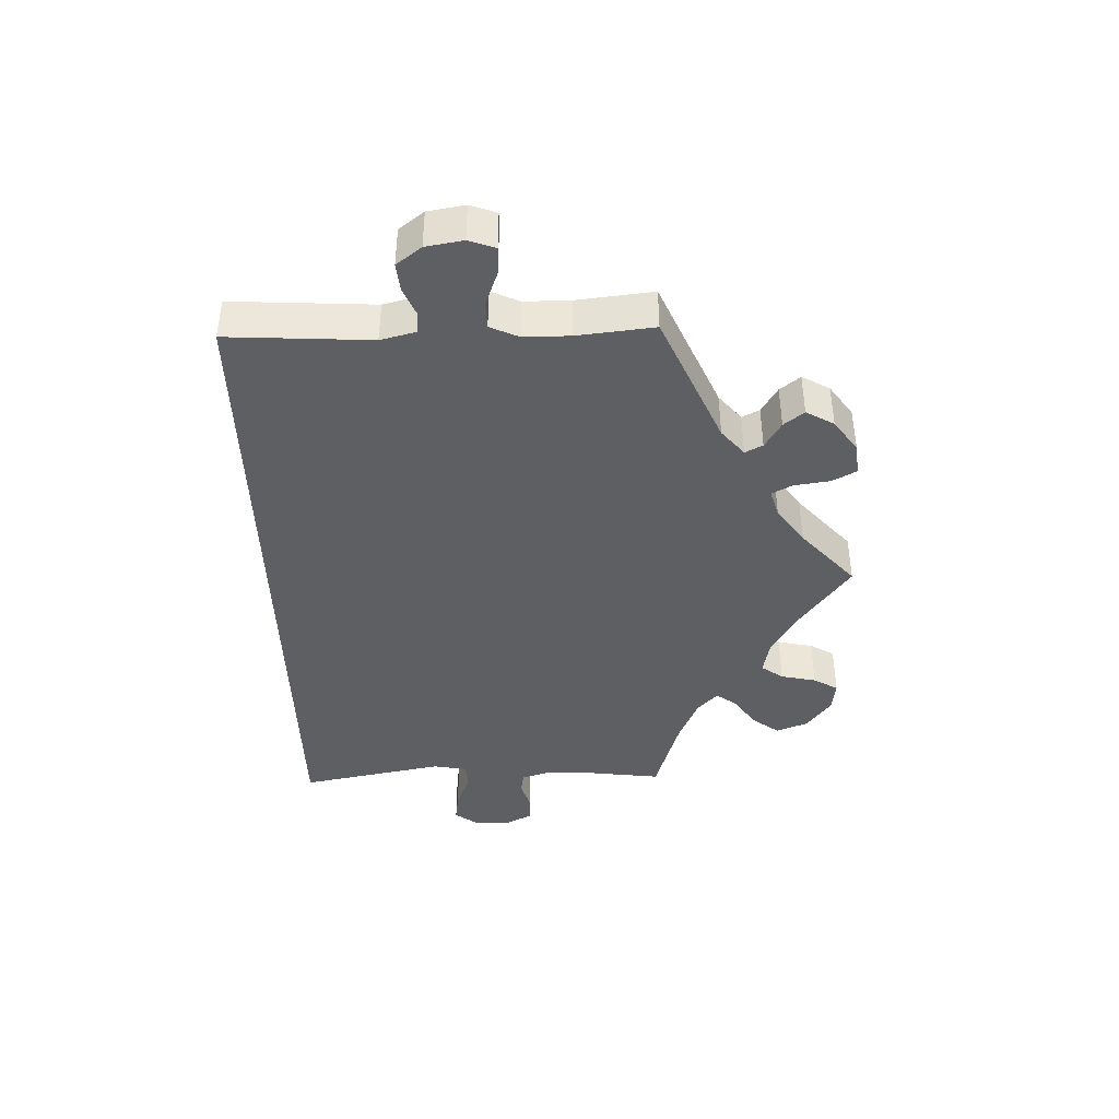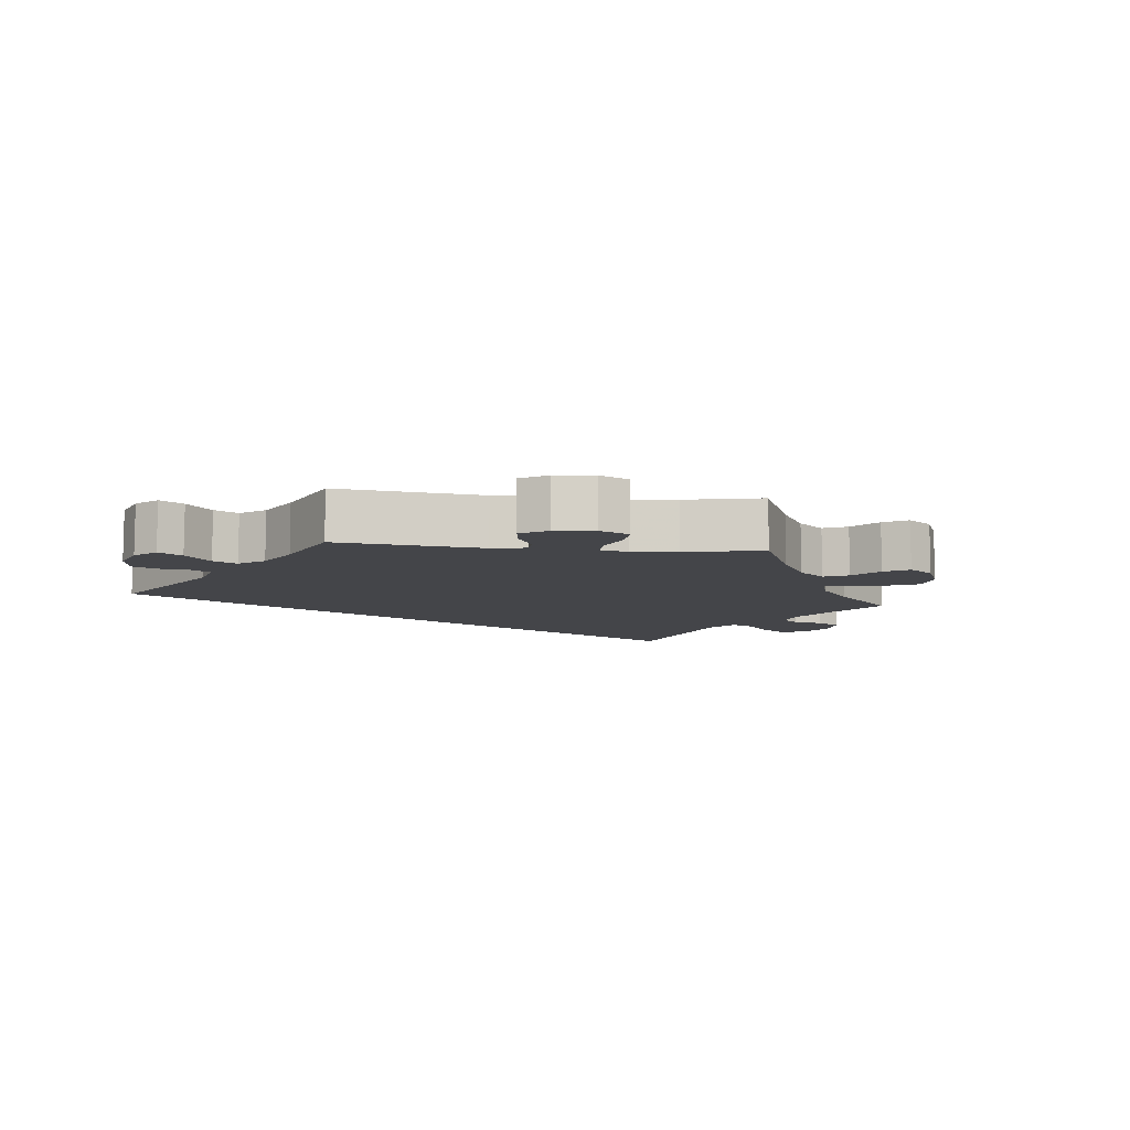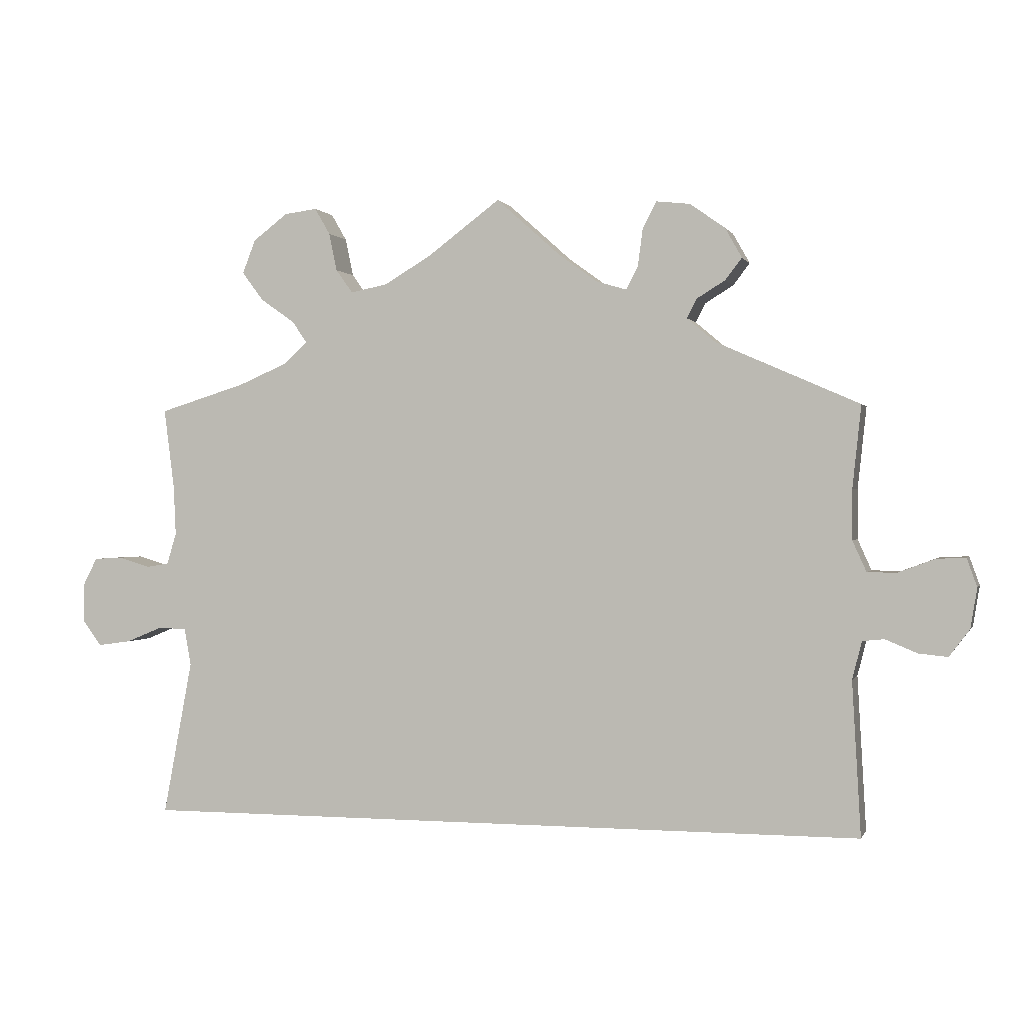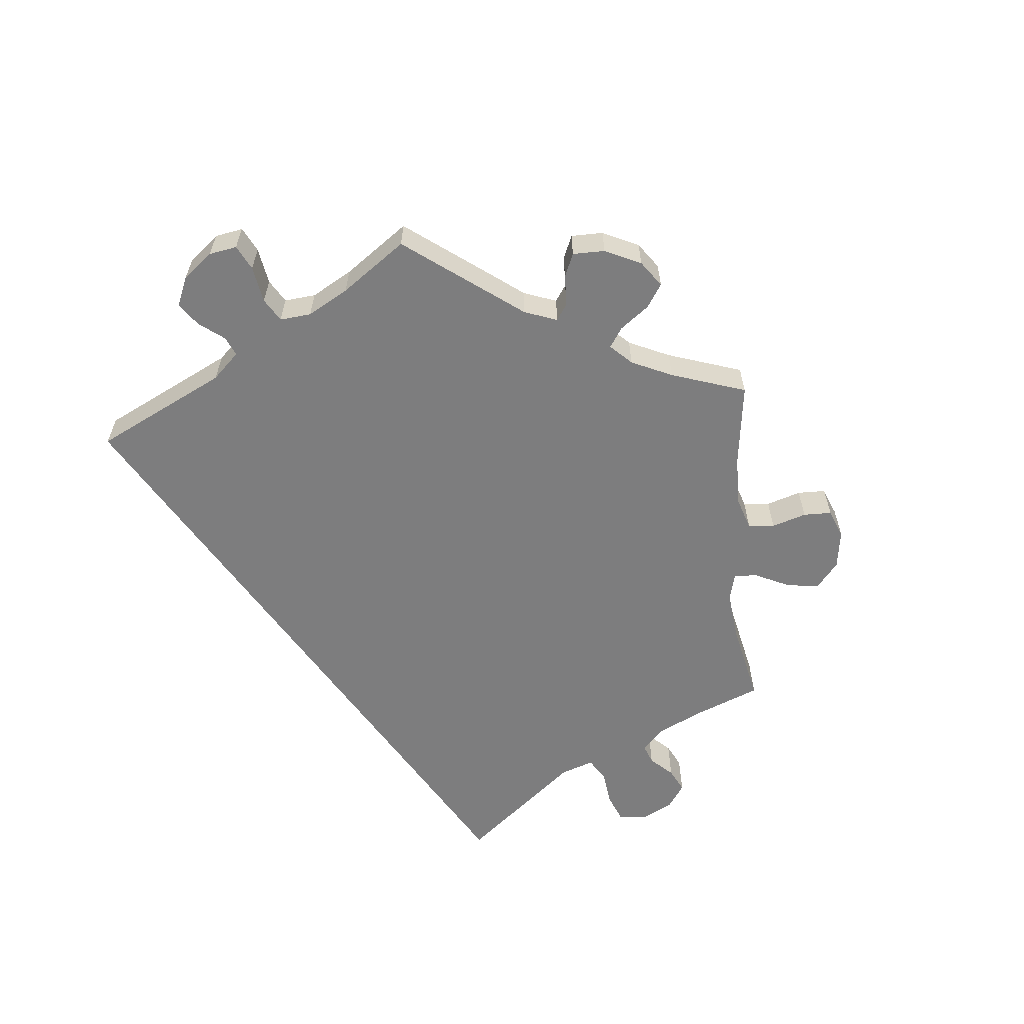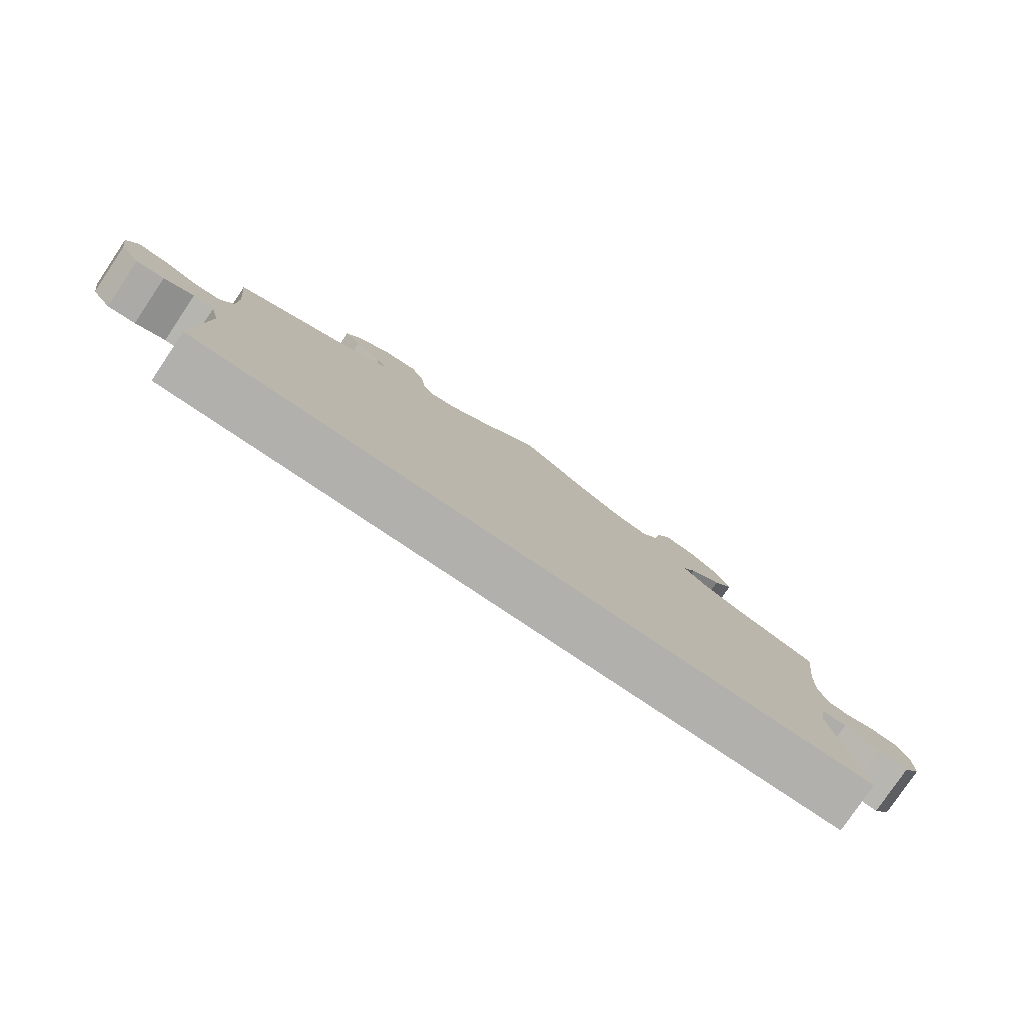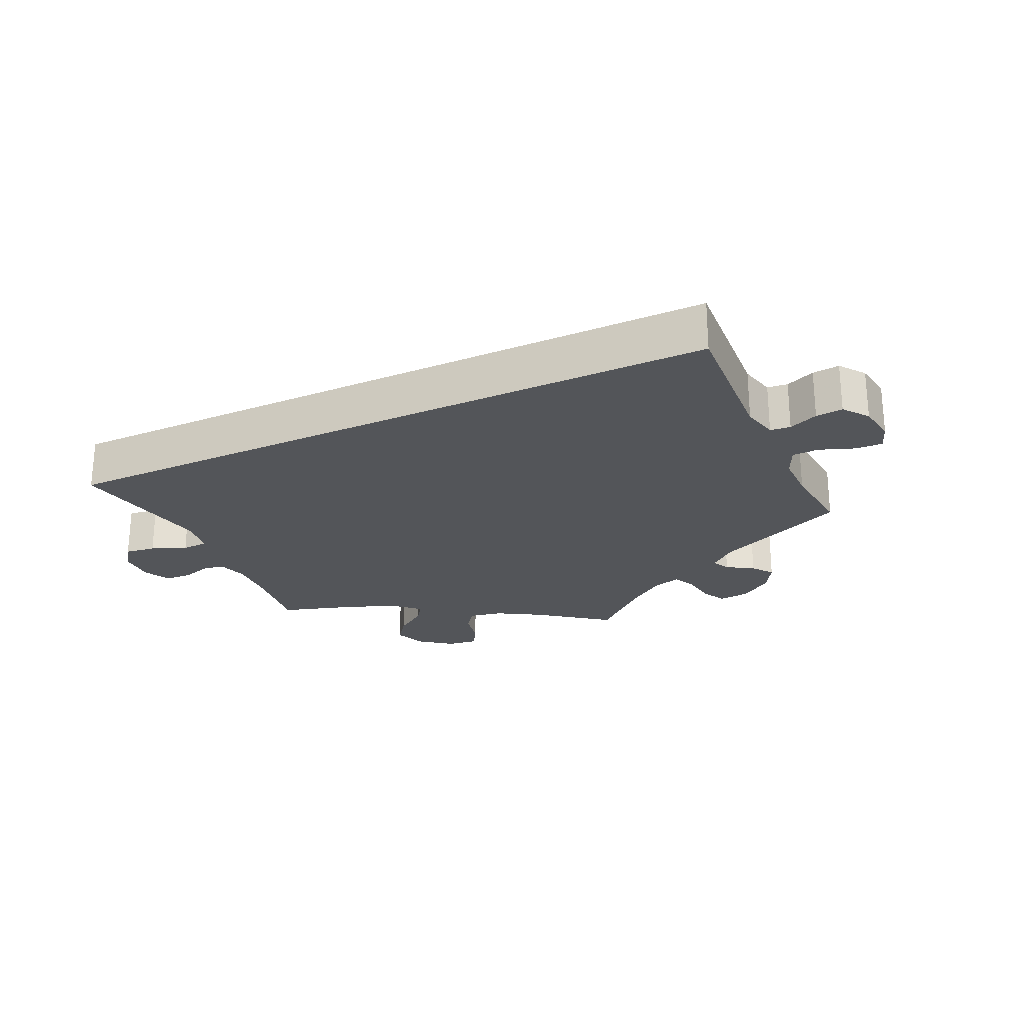
<metadata>
{"format":"obj","ext":"obj","renderer":"f3d","projection":"perspective","resolution":1024,"background":"white","views":[{"elev":-41.6,"azim":-88.3,"up":"+Y"},{"elev":-9.0,"azim":-36.6,"up":"+Y"},{"elev":0.4,"azim":-165.0,"up":"+Z"},{"elev":-59.1,"azim":-54.8,"up":"+Y"},{"elev":-78.8,"azim":-33.9,"up":"+Z"},{"elev":-24.5,"azim":-155.0,"up":"+Y"}]}
</metadata>
<code>
v 0.487 0.07 0.18
v 0.484 0.07 0.112
v 0.497 0.07 0.069
v 0.528 0.07 0.064
v 0.571 0.07 0.077
v 0.61 0.07 0.075
v 0.63 0.07 0.036
v 0.629 0.07 -0.017
v 0.604 0.07 -0.051
v 0.559 0.07 -0.045
v 0.508 0.07 -0.024
v 0.47 0.07 -0.026
v 0.461 0.07 -0.077
v 0.501 0.07 -0.289
v -0.501 0.07 -0.289
v -0.489 0.07 -0.078
v -0.502 0.07 -0.026
v -0.532 0.07 -0.023
v -0.575 0.07 -0.041
v -0.615 0.07 -0.045
v -0.643 0.07 -0.008
v -0.652 0.07 0.047
v -0.638 0.07 0.086
v -0.598 0.07 0.084
v -0.547 0.07 0.065
v -0.508 0.07 0.066
v -0.489 0.07 0.108
v -0.489 0.07 0.176
v -0.501 0.07 0.289
v -0.305 0.07 0.375
v -0.266 0.07 0.408
v -0.279 0.07 0.434
v -0.318 0.07 0.458
v -0.341 0.07 0.488
v -0.318 0.07 0.529
v -0.27 0.07 0.563
v -0.224 0.07 0.568
v -0.205 0.07 0.532
v -0.198 0.07 0.48
v -0.182 0.07 0.449
v -0.141 0.07 0.461
v -0.087 0.07 0.5
v 0 0.07 0.578
v 0.1 0.07 0.503
v 0.164 0.07 0.465
v 0.214 0.07 0.455
v 0.237 0.07 0.487
v 0.248 0.07 0.539
v 0.269 0.07 0.575
v 0.314 0.07 0.569
v 0.361 0.07 0.533
v 0.379 0.07 0.487
v 0.35 0.07 0.448
v 0.303 0.07 0.415
v 0.283 0.07 0.386
v 0.315 0.07 0.356
v 0.382 0.07 0.327
v 0.501 0.07 0.29
v 0.487 0 0.18
v 0.484 0 0.112
v 0.497 0 0.069
v 0.528 0 0.064
v 0.571 0 0.077
v 0.61 0 0.075
v 0.63 0 0.036
v 0.629 0 -0.017
v 0.604 0 -0.051
v 0.559 0 -0.045
v 0.508 0 -0.024
v 0.47 0 -0.026
v 0.461 0 -0.077
v 0.501 0 -0.289
v -0.501 0 -0.289
v -0.489 0 -0.078
v -0.502 0 -0.026
v -0.532 0 -0.023
v -0.575 0 -0.041
v -0.615 0 -0.045
v -0.643 0 -0.008
v -0.652 0 0.047
v -0.638 0 0.086
v -0.598 0 0.084
v -0.547 0 0.065
v -0.508 0 0.066
v -0.489 0 0.108
v -0.489 0 0.176
v -0.501 0 0.289
v -0.305 0 0.375
v -0.266 0 0.408
v -0.279 0 0.434
v -0.318 0 0.458
v -0.341 0 0.488
v -0.318 0 0.529
v -0.27 0 0.563
v -0.224 0 0.568
v -0.205 0 0.532
v -0.198 0 0.48
v -0.182 0 0.449
v -0.141 0 0.461
v -0.087 0 0.5
v 0 0 0.578
v 0.1 0 0.503
v 0.164 0 0.465
v 0.214 0 0.455
v 0.237 0 0.487
v 0.248 0 0.539
v 0.269 0 0.575
v 0.314 0 0.569
v 0.361 0 0.533
v 0.379 0 0.487
v 0.35 0 0.448
v 0.303 0 0.415
v 0.283 0 0.386
v 0.315 0 0.356
v 0.382 0 0.327
v 0.501 0 0.29
f 57 58 1
f 56 57 1 2
f 55 56 2 3
f 51 52 53 54
f 51 54 55
f 50 51 55
f 47 48 49 50
f 46 47 50 55
f 45 46 55 3
f 42 43 44
f 41 42 44 45
f 40 41 45 3
f 36 37 38 39
f 36 39 40
f 35 36 40
f 32 33 34 35
f 31 32 35 40
f 30 31 40 3
f 28 29 30 3
f 22 23 24 25
f 22 25 26
f 21 22 26
f 18 19 20 21
f 17 18 21 26
f 16 17 26 27
f 13 14 15 16
f 12 13 16 27
f 8 9 10 11
f 4 5 6 7
f 11 12 27 28
f 7 8 11 28
f 3 4 7 28
f 59 116 115
f 60 59 115 114
f 61 60 114 113
f 112 111 110 109
f 113 112 109
f 113 109 108
f 108 107 106 105
f 113 108 105 104
f 61 113 104 103
f 102 101 100
f 103 102 100 99
f 61 103 99 98
f 97 96 95 94
f 98 97 94
f 98 94 93
f 93 92 91 90
f 98 93 90 89
f 61 98 89 88
f 61 88 87 86
f 83 82 81 80
f 84 83 80
f 84 80 79
f 79 78 77 76
f 84 79 76 75
f 85 84 75 74
f 74 73 72 71
f 85 74 71 70
f 69 68 67 66
f 65 64 63 62
f 86 85 70 69
f 86 69 66 65
f 86 65 62 61
f 1 59 60 2
f 2 60 61 3
f 3 61 62 4
f 4 62 63 5
f 5 63 64 6
f 6 64 65 7
f 7 65 66 8
f 8 66 67 9
f 9 67 68 10
f 10 68 69 11
f 11 69 70 12
f 12 70 71 13
f 13 71 72 14
f 14 72 73 15
f 15 73 74 16
f 16 74 75 17
f 17 75 76 18
f 18 76 77 19
f 19 77 78 20
f 20 78 79 21
f 21 79 80 22
f 22 80 81 23
f 23 81 82 24
f 24 82 83 25
f 25 83 84 26
f 26 84 85 27
f 27 85 86 28
f 28 86 87 29
f 29 87 88 30
f 30 88 89 31
f 31 89 90 32
f 32 90 91 33
f 33 91 92 34
f 34 92 93 35
f 35 93 94 36
f 36 94 95 37
f 37 95 96 38
f 38 96 97 39
f 39 97 98 40
f 40 98 99 41
f 41 99 100 42
f 42 100 101 43
f 43 101 102 44
f 44 102 103 45
f 45 103 104 46
f 46 104 105 47
f 47 105 106 48
f 48 106 107 49
f 49 107 108 50
f 50 108 109 51
f 51 109 110 52
f 52 110 111 53
f 53 111 112 54
f 54 112 113 55
f 55 113 114 56
f 56 114 115 57
f 57 115 116 58
f 58 116 59 1

</code>
